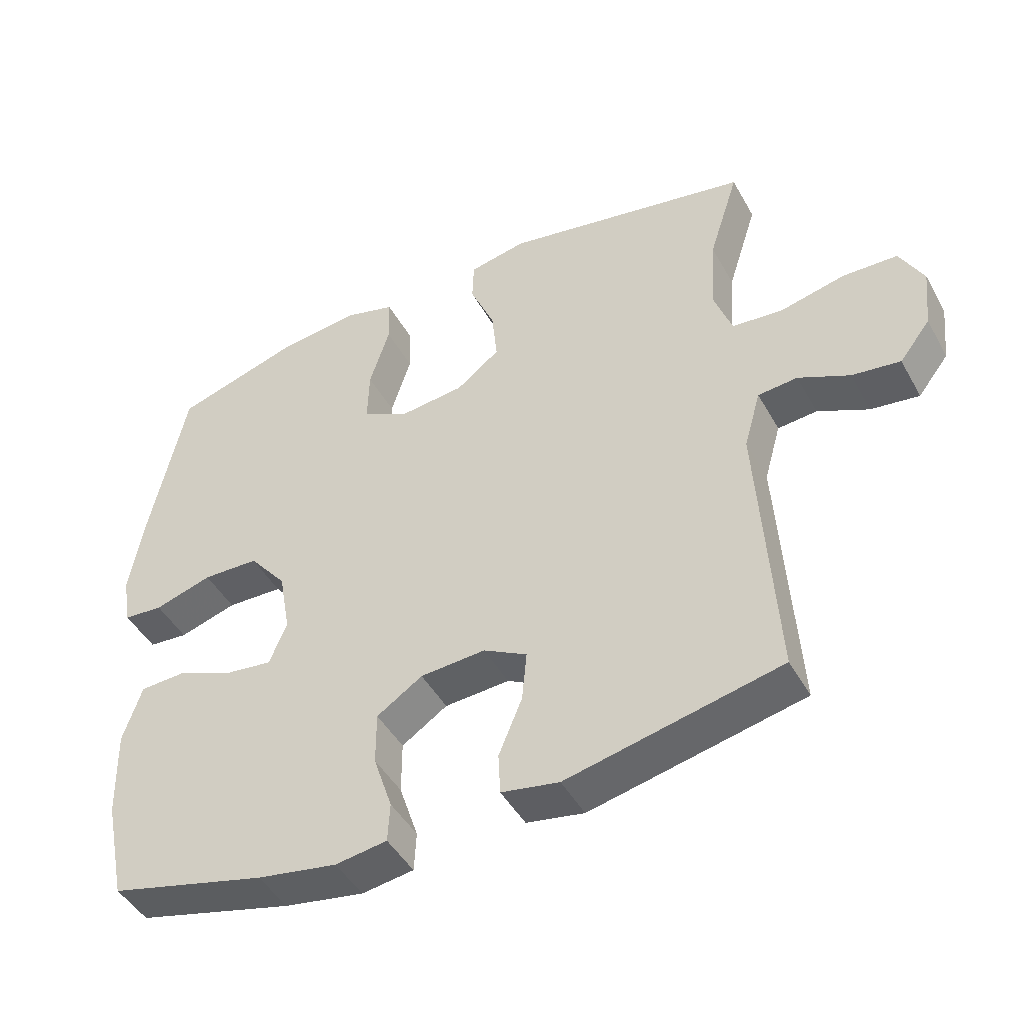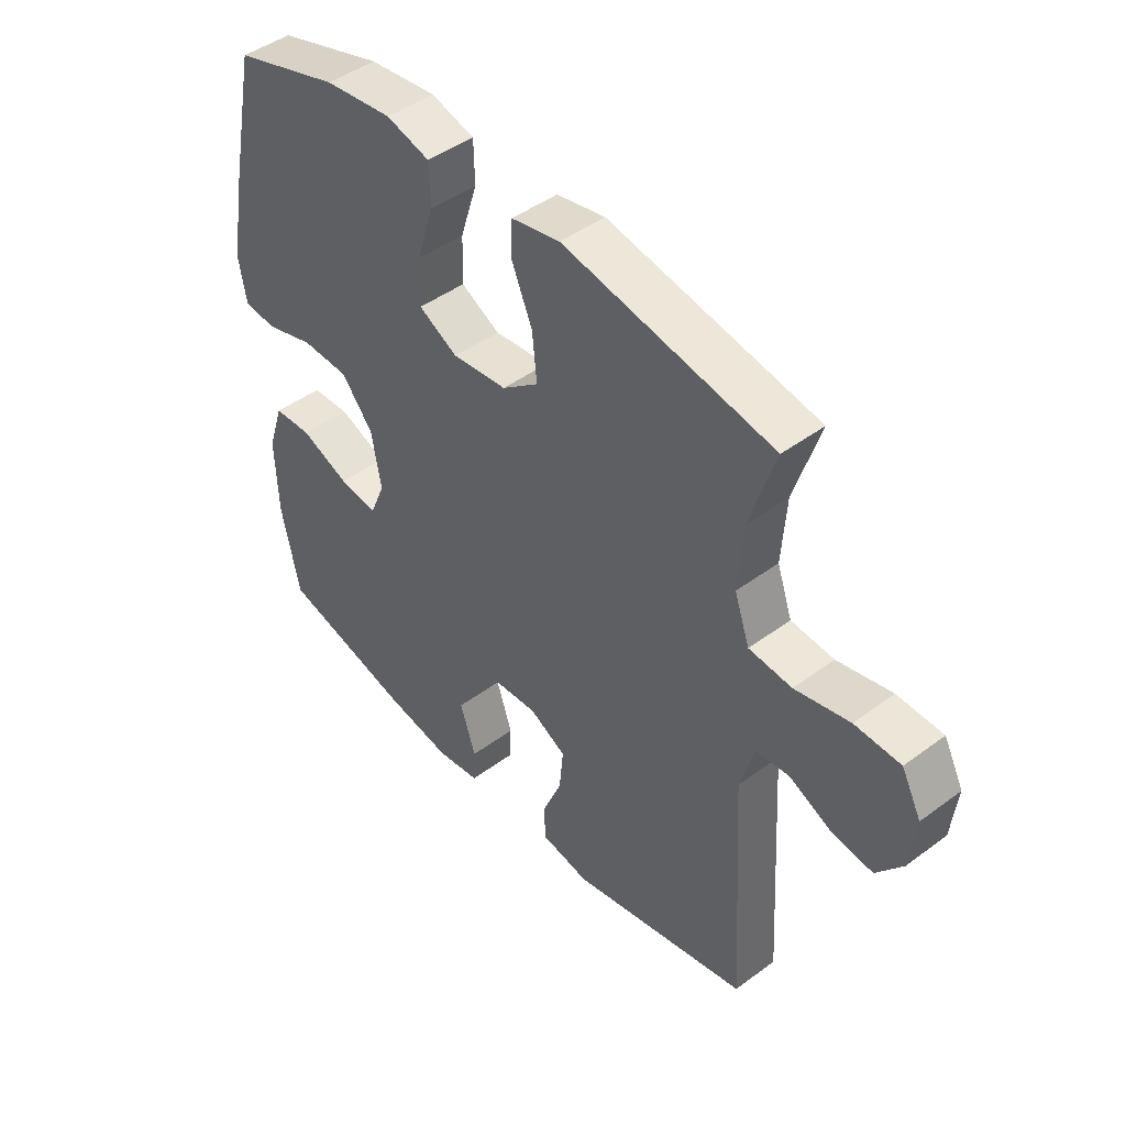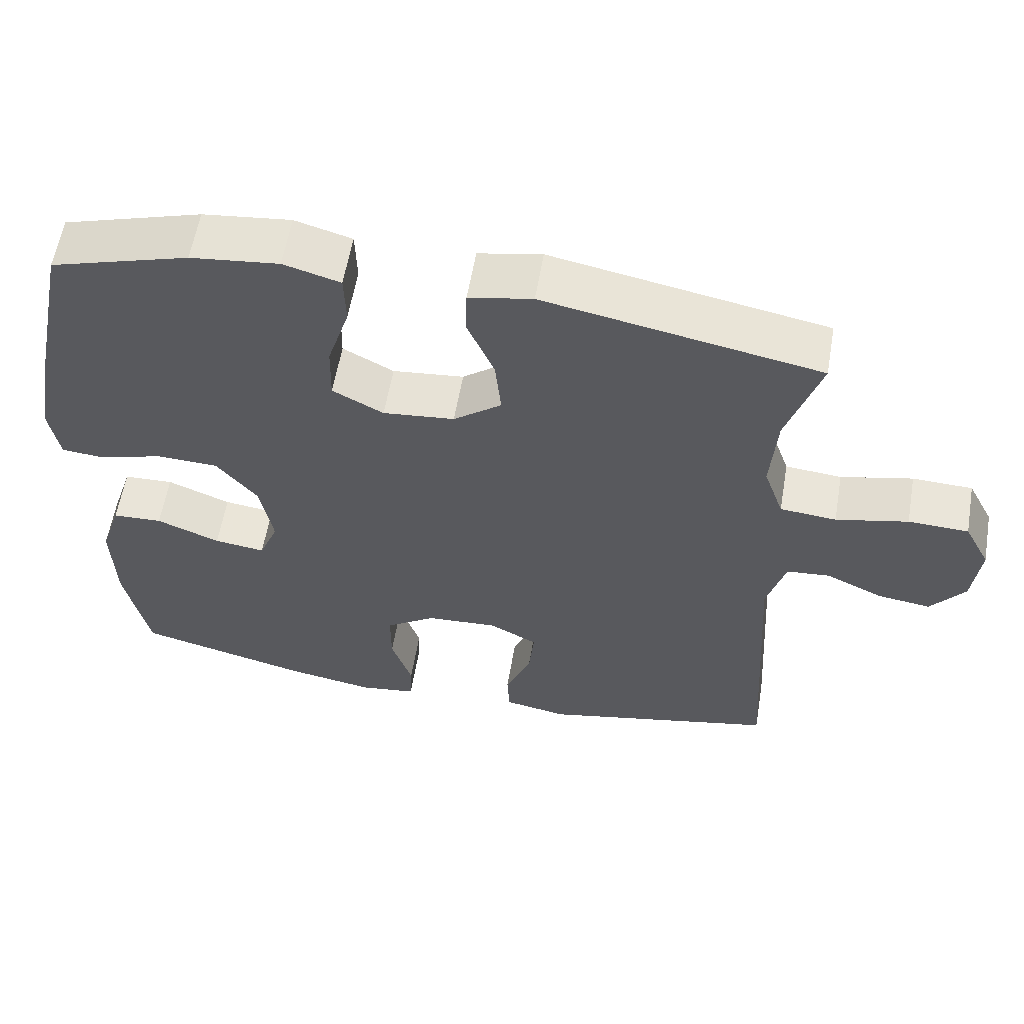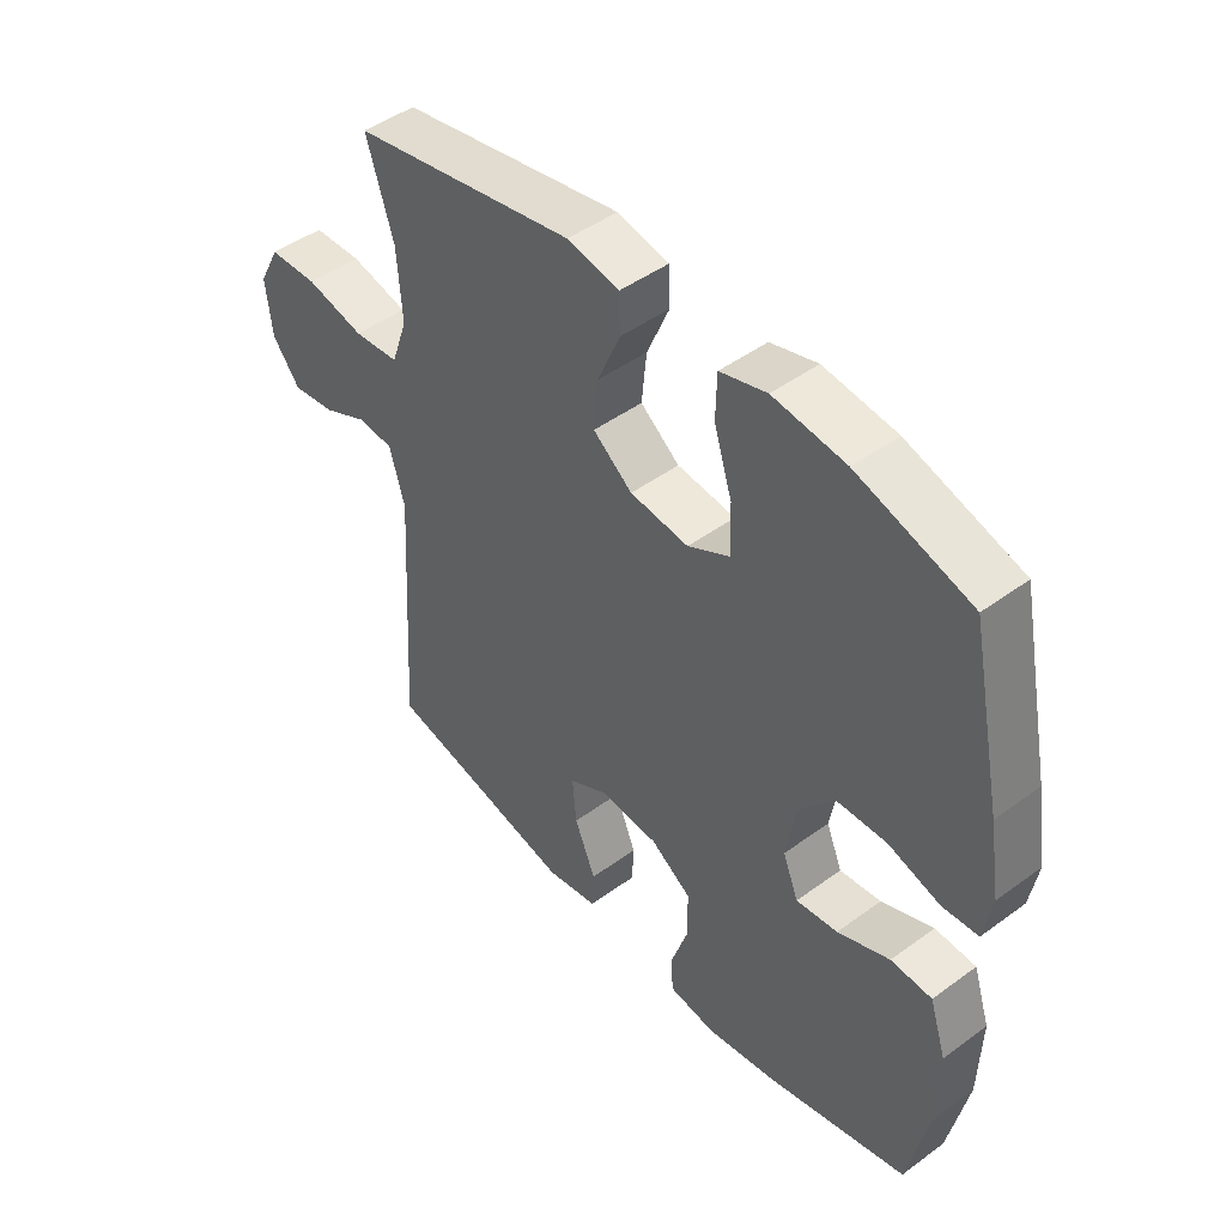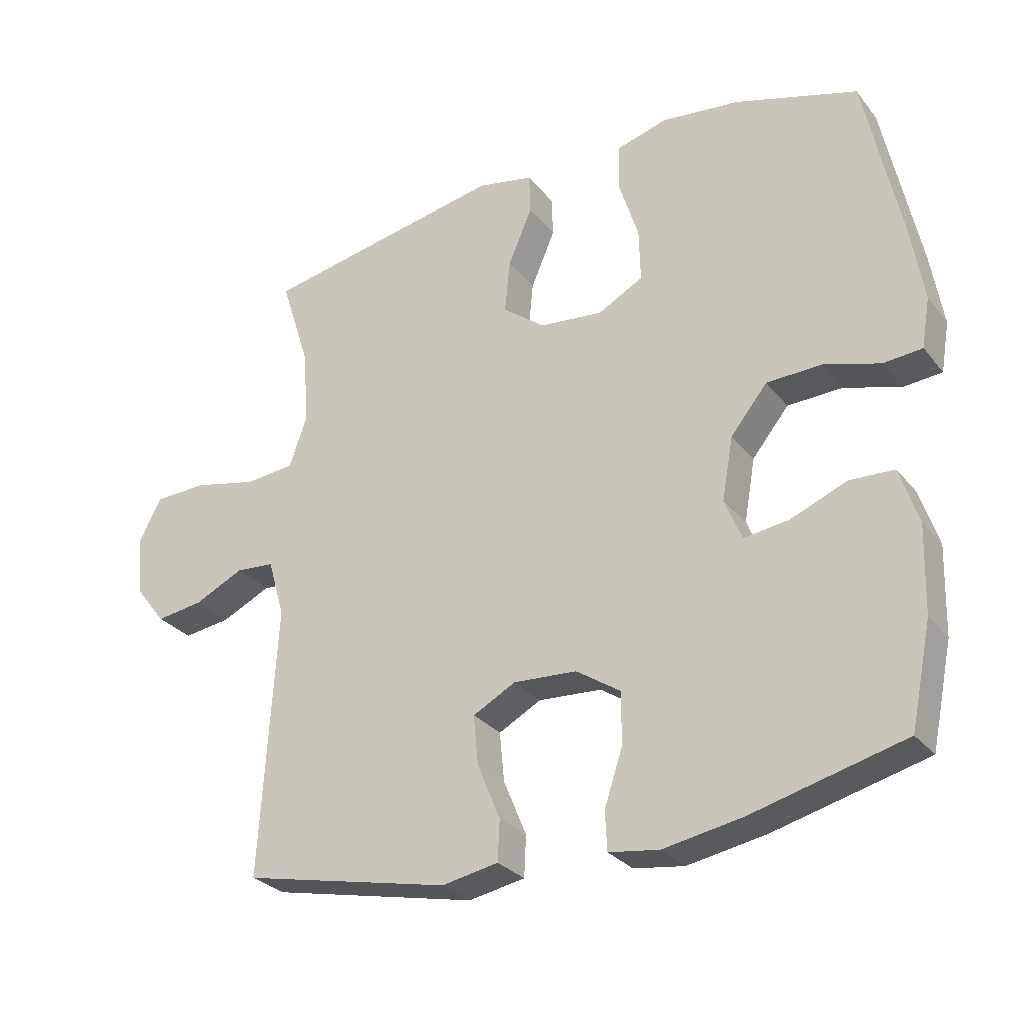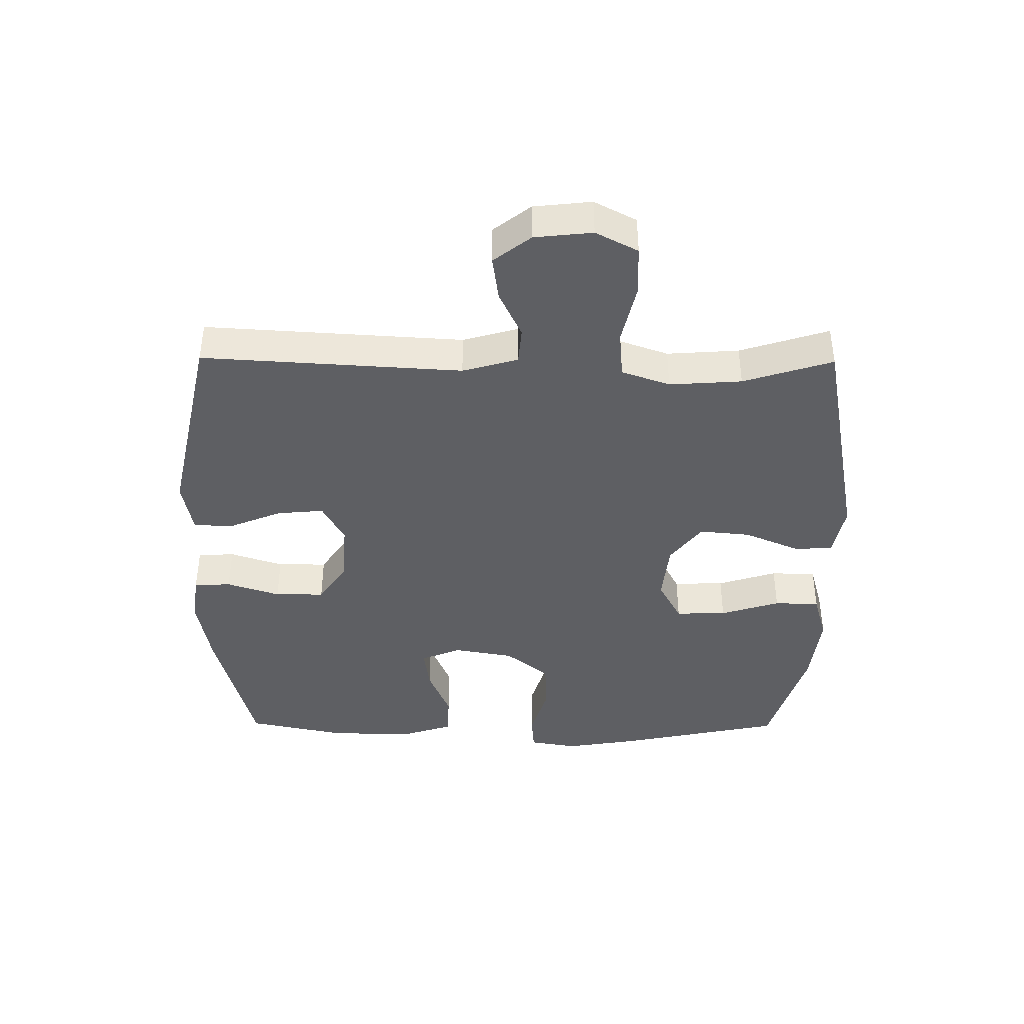
<metadata>
{"format":"obj","ext":"obj","renderer":"f3d","projection":"perspective","resolution":1024,"background":"white","views":[{"elev":-46.0,"azim":-152.2,"up":"+Z"},{"elev":45.4,"azim":-130.6,"up":"+Z"},{"elev":58.9,"azim":-170.3,"up":"+Z"},{"elev":46.5,"azim":50.1,"up":"+Z"},{"elev":-28.7,"azim":30.6,"up":"+Z"},{"elev":-41.0,"azim":-90.5,"up":"+Y"}]}
</metadata>
<code>
v -0.5 0.07 0.5
v -0.129 0.07 0.571
v -0.043 0.07 0.554
v -0.041 0.07 0.492
v -0.078 0.07 0.405
v -0.086 0.07 0.324
v -0.021 0.07 0.274
v 0.076 0.07 0.264
v 0.145 0.07 0.301
v 0.143 0.07 0.382
v 0.113 0.07 0.477
v 0.115 0.07 0.549
v 0.192 0.07 0.571
v 0.312 0.07 0.557
v 0.5 0.07 0.5
v 0.555 0.07 0.236
v 0.574 0.07 0.12
v 0.561 0.07 0.044
v 0.502 0.07 0.039
v 0.416 0.07 0.065
v 0.332 0.07 0.062
v 0.276 0.07 -0.007
v 0.259 0.07 -0.103
v 0.285 0.07 -0.167
v 0.354 0.07 -0.158
v 0.44 0.07 -0.123
v 0.508 0.07 -0.126
v 0.536 0.07 -0.212
v 0.532 0.07 -0.346
v 0.5 0.07 -0.5
v 0.266 0.07 -0.56
v 0.147 0.07 -0.581
v 0.07 0.07 -0.57
v 0.067 0.07 -0.511
v 0.095 0.07 -0.426
v 0.095 0.07 -0.347
v 0.027 0.07 -0.302
v -0.07 0.07 -0.296
v -0.135 0.07 -0.331
v -0.128 0.07 -0.406
v -0.093 0.07 -0.491
v -0.096 0.07 -0.553
v -0.182 0.07 -0.569
v -0.5 0.07 -0.5
v -0.475 0.07 -0.087
v -0.5 0.07 0.001
v -0.559 0.07 0.006
v -0.635 0.07 -0.03
v -0.707 0.07 -0.04
v -0.753 0.07 0.019
v -0.763 0.07 0.111
v -0.728 0.07 0.178
v -0.647 0.07 0.181
v -0.55 0.07 0.159
v -0.474 0.07 0.166
v -0.447 0.07 0.243
v -0.455 0.07 0.358
v -0.5 0 0.5
v -0.129 0 0.571
v -0.043 0 0.554
v -0.041 0 0.492
v -0.078 0 0.405
v -0.086 0 0.324
v -0.021 0 0.274
v 0.076 0 0.264
v 0.145 0 0.301
v 0.143 0 0.382
v 0.113 0 0.477
v 0.115 0 0.549
v 0.192 0 0.571
v 0.312 0 0.557
v 0.5 0 0.5
v 0.555 0 0.236
v 0.574 0 0.12
v 0.561 0 0.044
v 0.502 0 0.039
v 0.416 0 0.065
v 0.332 0 0.062
v 0.276 0 -0.007
v 0.259 0 -0.103
v 0.285 0 -0.167
v 0.354 0 -0.158
v 0.44 0 -0.123
v 0.508 0 -0.126
v 0.536 0 -0.212
v 0.532 0 -0.346
v 0.5 0 -0.5
v 0.266 0 -0.56
v 0.147 0 -0.581
v 0.07 0 -0.57
v 0.067 0 -0.511
v 0.095 0 -0.426
v 0.095 0 -0.347
v 0.027 0 -0.302
v -0.07 0 -0.296
v -0.135 0 -0.331
v -0.128 0 -0.406
v -0.093 0 -0.491
v -0.096 0 -0.553
v -0.182 0 -0.569
v -0.5 0 -0.5
v -0.475 0 -0.087
v -0.5 0 0.001
v -0.559 0 0.006
v -0.635 0 -0.03
v -0.707 0 -0.04
v -0.753 0 0.019
v -0.763 0 0.111
v -0.728 0 0.178
v -0.647 0 0.181
v -0.55 0 0.159
v -0.474 0 0.166
v -0.447 0 0.243
v -0.455 0 0.358
f 52 53 54
f 51 52 54
f 50 51 54
f 49 50 54
f 48 49 54
f 47 48 54
f 46 47 54 55
f 45 46 55 56
f 44 45 56
f 43 44 56
f 42 43 56
f 41 42 56
f 40 41 56
f 33 34 35
f 32 33 35
f 31 32 35
f 30 31 35
f 29 30 35
f 28 29 35
f 27 28 35
f 26 27 35
f 25 26 35
f 24 25 35 36
f 23 24 36 37
f 18 19 20
f 17 18 20
f 16 17 20
f 15 16 20
f 14 15 20
f 13 14 20
f 12 13 20
f 11 12 20
f 10 11 20
f 9 10 20 21
f 8 9 21 22
f 3 4 5
f 2 3 5
f 1 2 5
f 57 1 5
f 57 5 6
f 39 40 56 57
f 57 6 7
f 39 57 7
f 38 39 7
f 23 37 38
f 22 23 38
f 8 22 38
f 7 8 38
f 111 110 109
f 111 109 108
f 111 108 107
f 111 107 106
f 111 106 105
f 111 105 104
f 112 111 104 103
f 113 112 103 102
f 113 102 101
f 113 101 100
f 113 100 99
f 113 99 98
f 113 98 97
f 92 91 90
f 92 90 89
f 92 89 88
f 92 88 87
f 92 87 86
f 92 86 85
f 92 85 84
f 92 84 83
f 92 83 82
f 93 92 82 81
f 94 93 81 80
f 77 76 75
f 77 75 74
f 77 74 73
f 77 73 72
f 77 72 71
f 77 71 70
f 77 70 69
f 77 69 68
f 77 68 67
f 78 77 67 66
f 79 78 66 65
f 62 61 60
f 62 60 59
f 62 59 58
f 62 58 114
f 63 62 114
f 114 113 97 96
f 64 63 114
f 64 114 96
f 64 96 95
f 95 94 80
f 95 80 79
f 95 79 65
f 95 65 64
f 1 58 59 2
f 2 59 60 3
f 3 60 61 4
f 4 61 62 5
f 5 62 63 6
f 6 63 64 7
f 7 64 65 8
f 8 65 66 9
f 9 66 67 10
f 10 67 68 11
f 11 68 69 12
f 12 69 70 13
f 13 70 71 14
f 14 71 72 15
f 15 72 73 16
f 16 73 74 17
f 17 74 75 18
f 18 75 76 19
f 19 76 77 20
f 20 77 78 21
f 21 78 79 22
f 22 79 80 23
f 23 80 81 24
f 24 81 82 25
f 25 82 83 26
f 26 83 84 27
f 27 84 85 28
f 28 85 86 29
f 29 86 87 30
f 30 87 88 31
f 31 88 89 32
f 32 89 90 33
f 33 90 91 34
f 34 91 92 35
f 35 92 93 36
f 36 93 94 37
f 37 94 95 38
f 38 95 96 39
f 39 96 97 40
f 40 97 98 41
f 41 98 99 42
f 42 99 100 43
f 43 100 101 44
f 44 101 102 45
f 45 102 103 46
f 46 103 104 47
f 47 104 105 48
f 48 105 106 49
f 49 106 107 50
f 50 107 108 51
f 51 108 109 52
f 52 109 110 53
f 53 110 111 54
f 54 111 112 55
f 55 112 113 56
f 56 113 114 57
f 57 114 58 1

</code>
